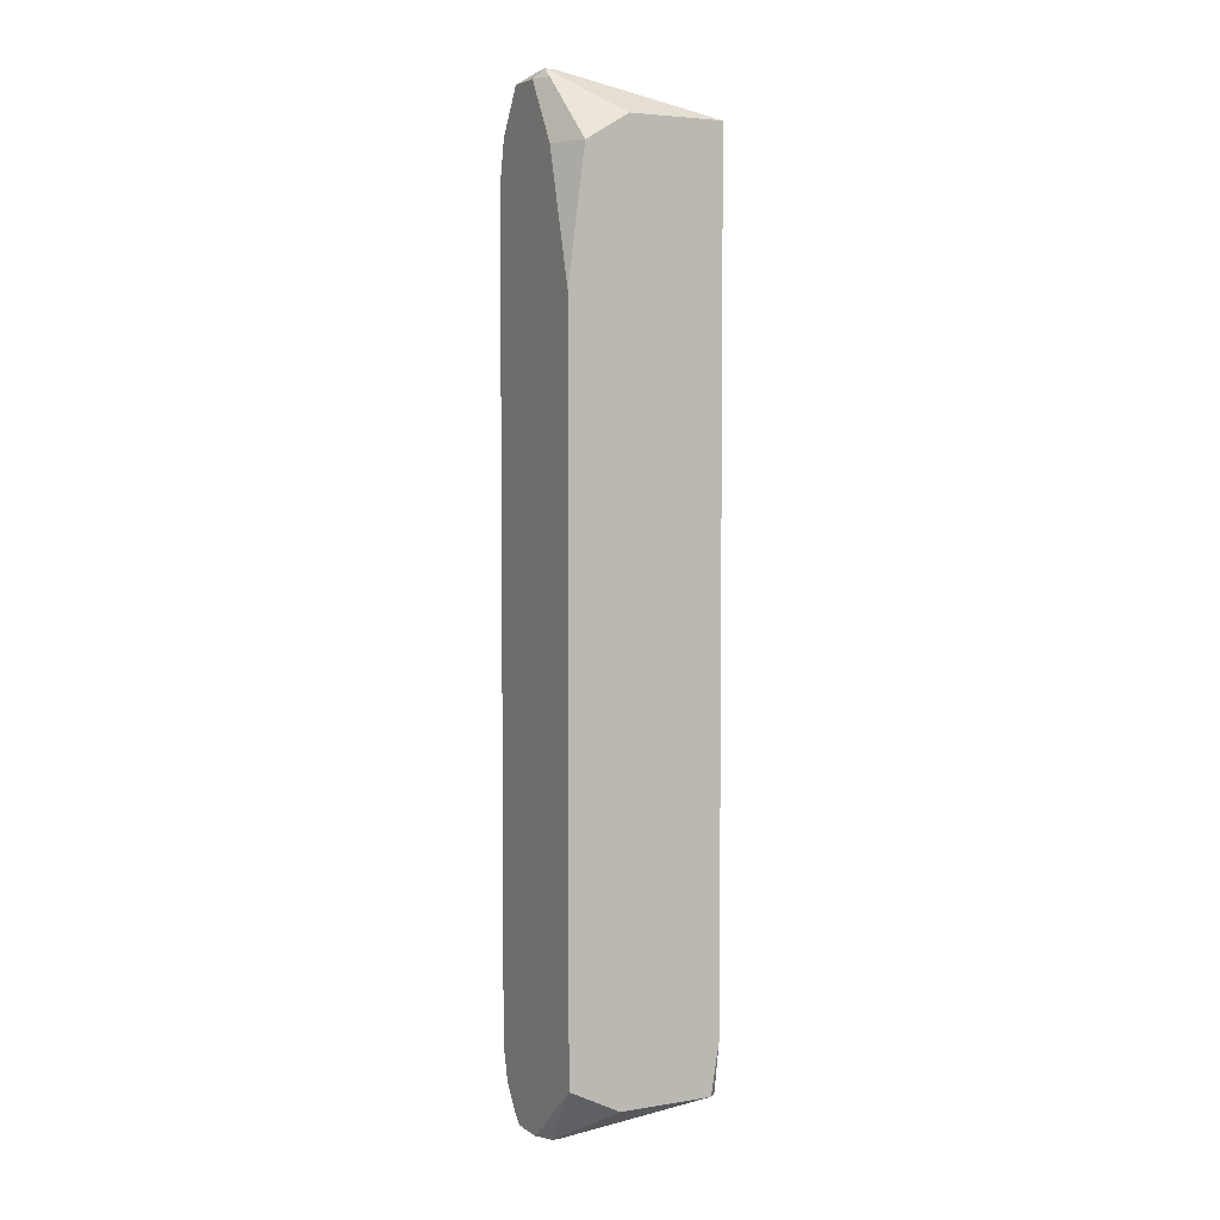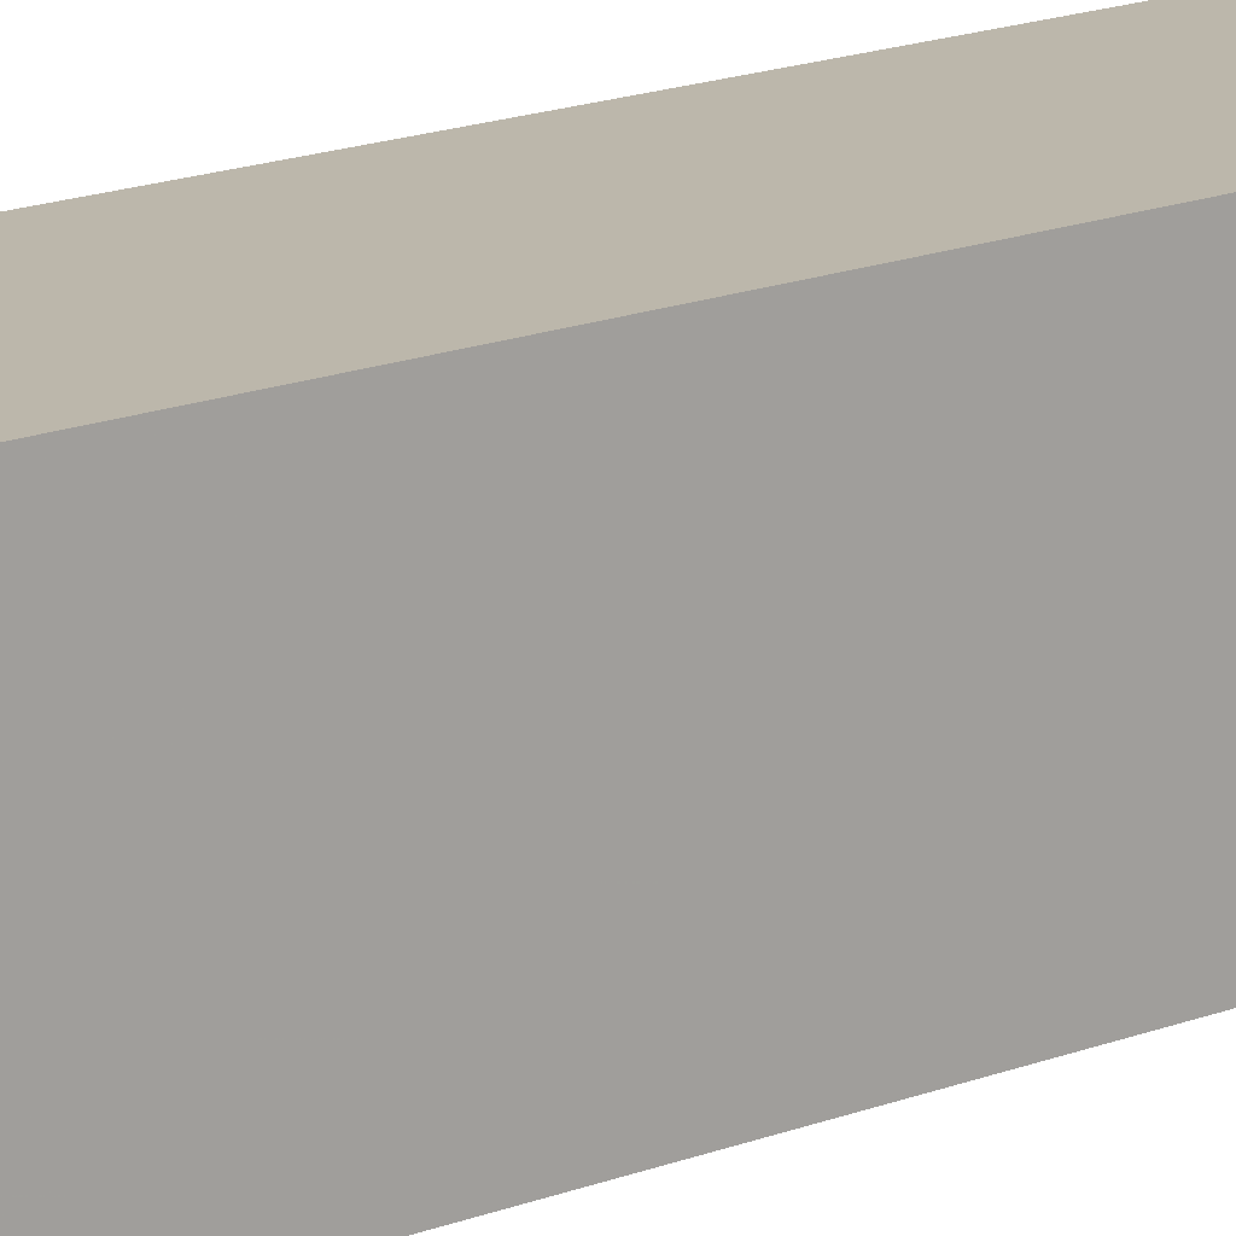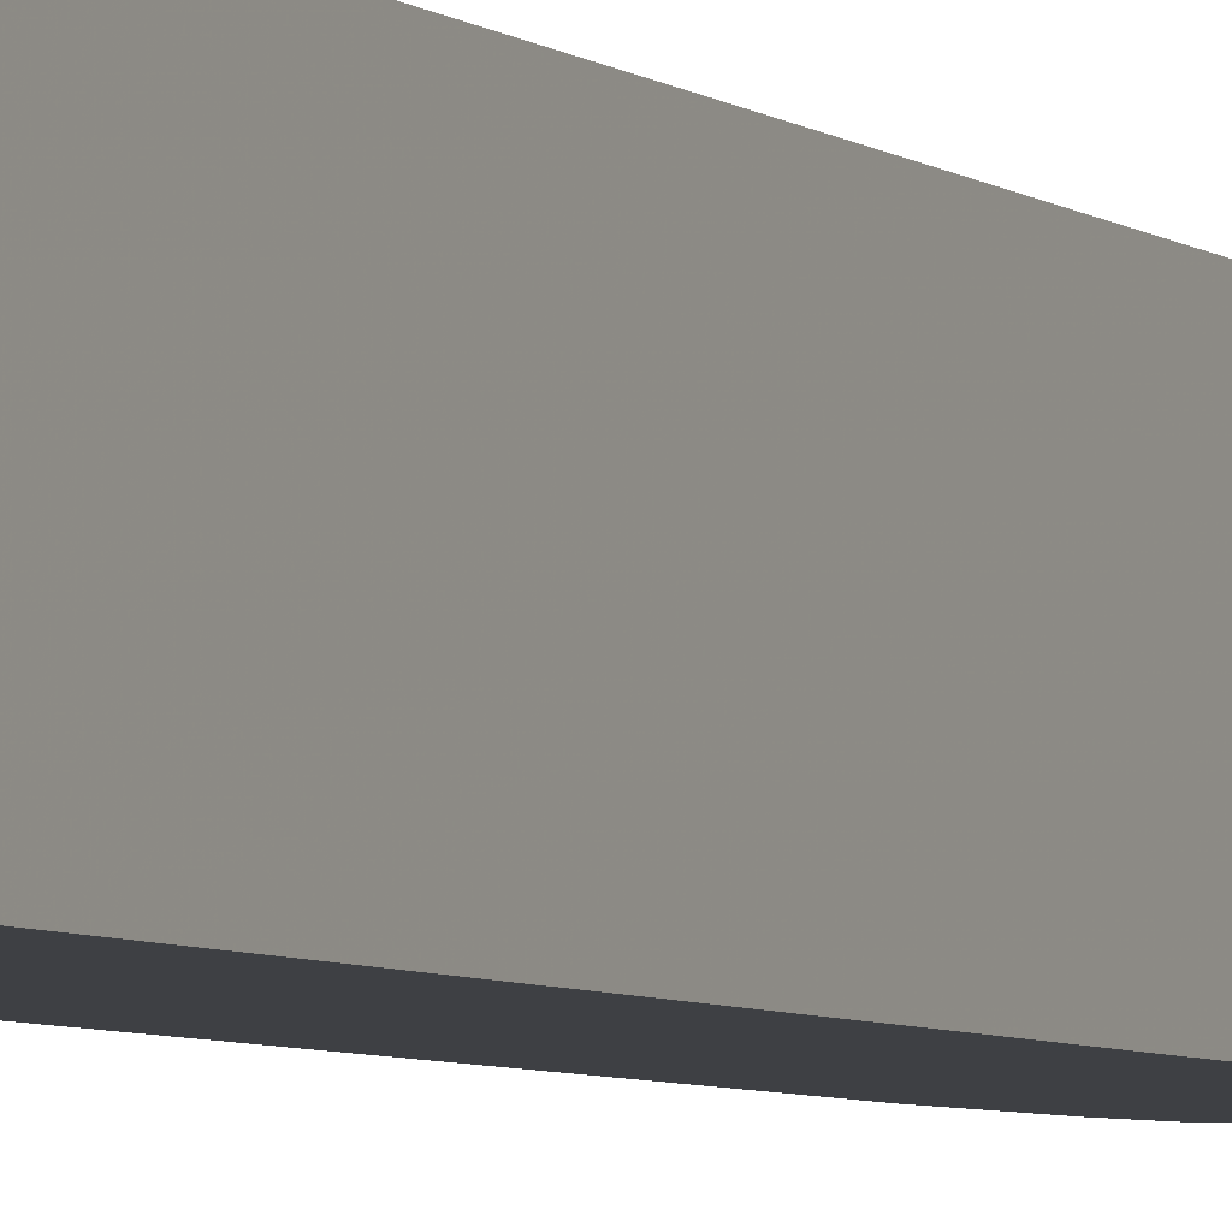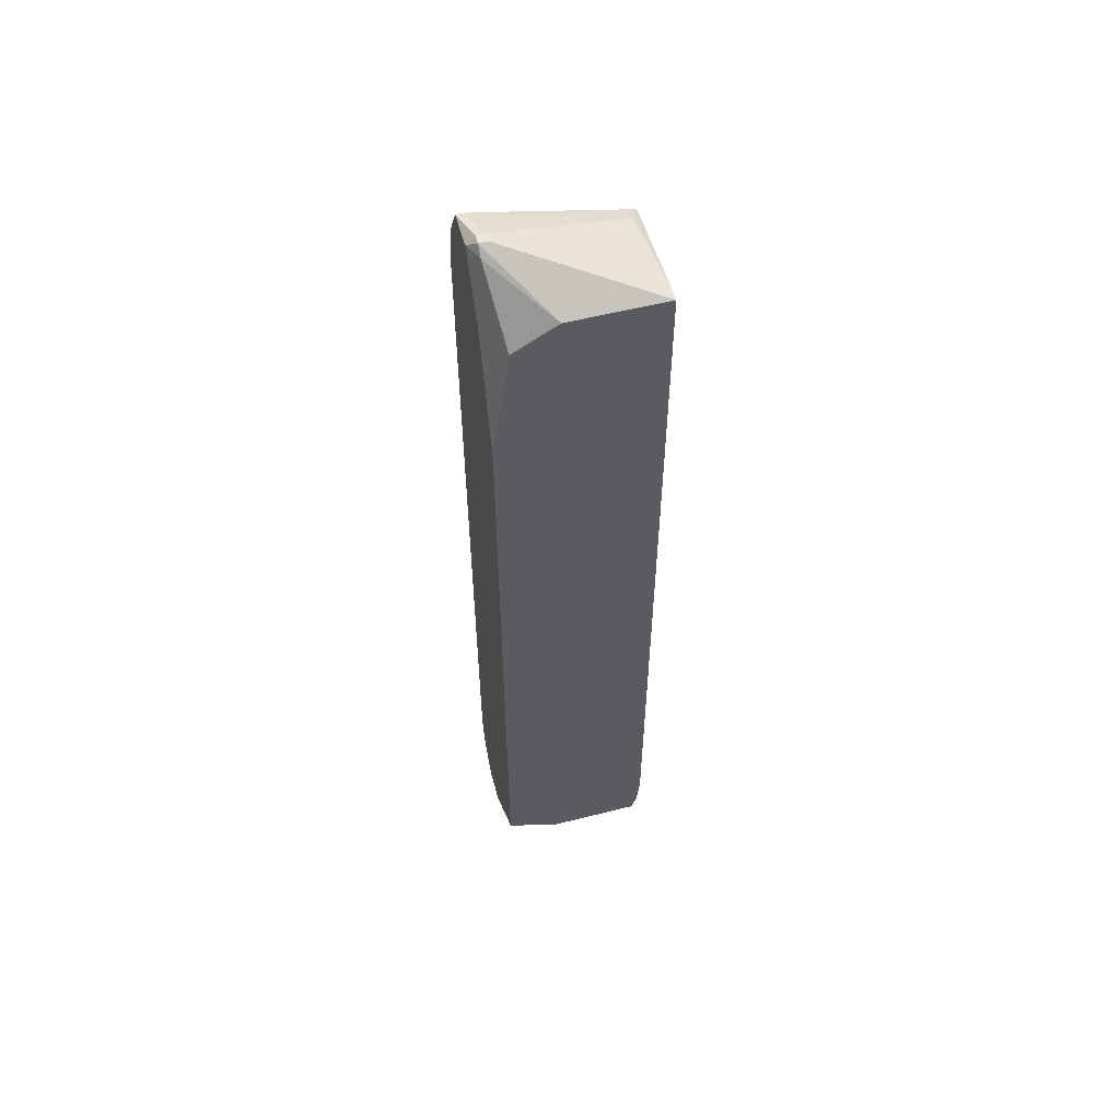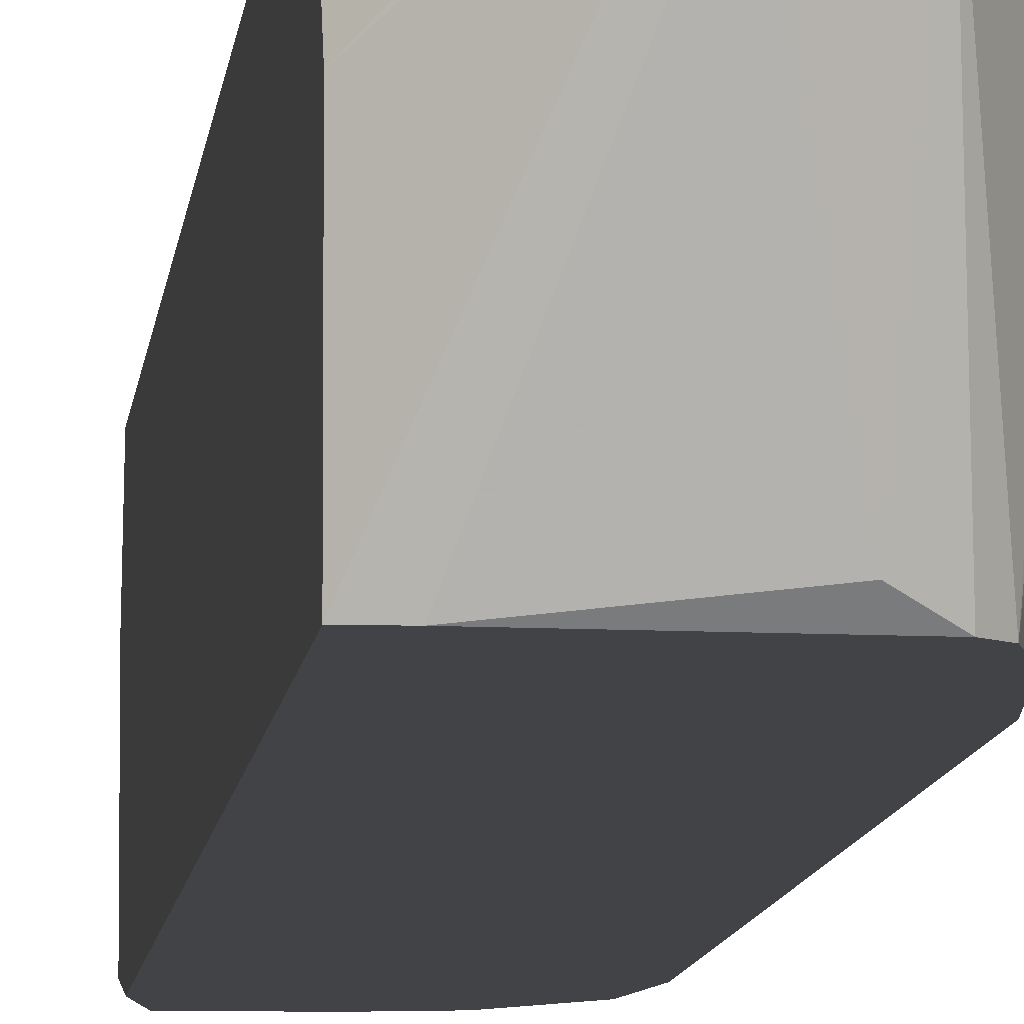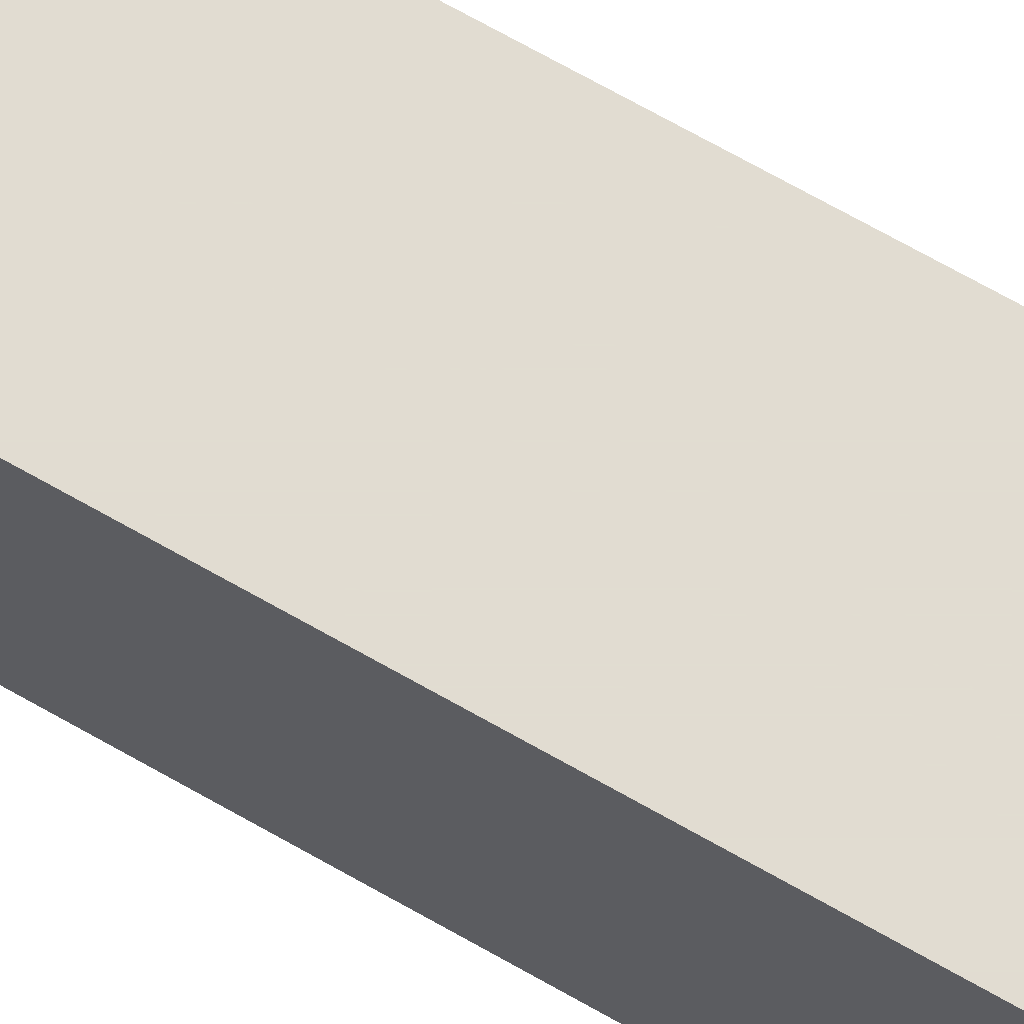
<metadata>
{"format":"obj","ext":"obj","renderer":"f3d","projection":"perspective","resolution":1024,"background":"white","views":[{"elev":4.4,"azim":62.2,"up":"+Y"},{"elev":14.5,"azim":47.7,"up":"+Z"},{"elev":-4.9,"azim":24.0,"up":"+Z"},{"elev":56.0,"azim":75.1,"up":"+Y"},{"elev":-7.5,"azim":175.2,"up":"+Z"},{"elev":69.0,"azim":-60.2,"up":"+Z"}]}
</metadata>
<code>
v -0.01158 -0.03551 0.04801
v 0.0001071 0.03752 0.04436
v 0.0001071 0.03752 0.03633
v 0.0001071 0.03533 0.04801
v -0.01158 -0.03551 0.04874
v 0.0001071 0.02437 0.04947
v 0.0001071 -0.03332 0.03633
v 0.0001071 -0.03551 0.04947
v 0.0001071 -0.0377 0.04509
v 0.0001071 -0.0377 0.03706
v -0.001353 0.03752 0.03633
v -0.0006232 -0.0377 0.03633
v -0.01158 -0.03478 0.04947
v -0.002814 0.03533 0.04947
v -0.004274 0.04044 0.04874
v -0.005005 -0.0377 0.03633
v -0.004274 -0.04062 0.04874
v -0.004274 -0.04062 0.04801
v -0.005735 0.04117 0.04874
v -0.005005 0.04117 0.04874
v -0.005735 0.04117 0.04801
v -0.005005 0.04117 0.04801
v -0.005735 -0.04062 0.04801
v -0.005735 0.04044 0.04947
v -0.01158 -0.03332 0.04363
v -0.005735 -0.04062 0.04947
v -0.007926 0.03752 0.03706
v -0.007926 -0.03697 0.03633
v -0.008656 0.04044 0.04947
v -0.008656 0.04044 0.04874
v -0.008656 -0.03697 0.03779
v -0.008656 -0.04062 0.04947
v -0.008656 -0.04062 0.04874
v -0.009386 0.03679 0.03633
v -0.009386 -0.03989 0.04947
v -0.009386 -0.03989 0.04874
v -0.01012 0.03606 0.03633
v -0.01012 -0.03478 0.03706
v -0.01085 0.03679 0.04947
v -0.01085 0.03679 0.04874
v -0.01085 0.03606 0.04436
v -0.01085 0.03314 0.03633
v -0.01085 -0.03332 0.03633
v -0.01085 -0.0377 0.04947
v -0.01085 -0.0377 0.04874
v -0.01158 0.0346 0.04801
v -0.01158 0.0346 0.04728
v -0.01158 0.03314 0.04947
v -0.01158 0.03314 0.04509
v -0.01158 0.02583 0.03633
v -0.01158 -0.0282 0.03633
f 9 8 17
f 26 17 8
f 20 15 2
f 20 2 3
f 20 3 22
f 20 24 15
f 18 10 9
f 18 9 17
f 12 7 10
f 12 10 18
f 33 23 18
f 33 18 17
f 33 17 26
f 33 26 32
f 16 33 28
f 16 12 18
f 16 18 23
f 16 23 33
f 31 28 33
f 25 51 43
f 27 30 21
f 4 6 8
f 4 8 9
f 4 9 10
f 4 10 7
f 4 7 3
f 4 3 2
f 4 2 15
f 4 15 24
f 19 29 24
f 19 24 20
f 19 20 22
f 19 22 21
f 19 21 30
f 19 30 29
f 1 25 43
f 34 37 30
f 34 30 27
f 14 4 24
f 14 24 29
f 14 29 39
f 14 39 48
f 14 48 13
f 14 13 44
f 14 44 35
f 14 35 32
f 14 32 26
f 14 26 8
f 14 8 6
f 14 6 4
f 45 1 43
f 40 39 29
f 40 29 30
f 40 30 37
f 40 37 41
f 46 48 39
f 5 1 45
f 5 45 44
f 5 44 13
f 11 34 27
f 11 27 21
f 11 21 22
f 11 22 3
f 11 3 7
f 11 7 12
f 11 12 16
f 11 16 28
f 11 28 43
f 11 43 51
f 11 51 50
f 11 50 42
f 11 42 37
f 11 37 34
f 38 45 43
f 38 43 28
f 38 28 31
f 47 46 39
f 47 39 40
f 47 40 41
f 47 41 37
f 47 37 42
f 36 38 31
f 36 31 33
f 36 33 32
f 36 32 35
f 36 35 44
f 36 44 45
f 36 45 38
f 49 47 42
f 49 42 50
f 49 50 51
f 49 51 25
f 49 25 1
f 49 1 5
f 49 5 13
f 49 13 48
f 49 48 46
f 49 46 47

</code>
